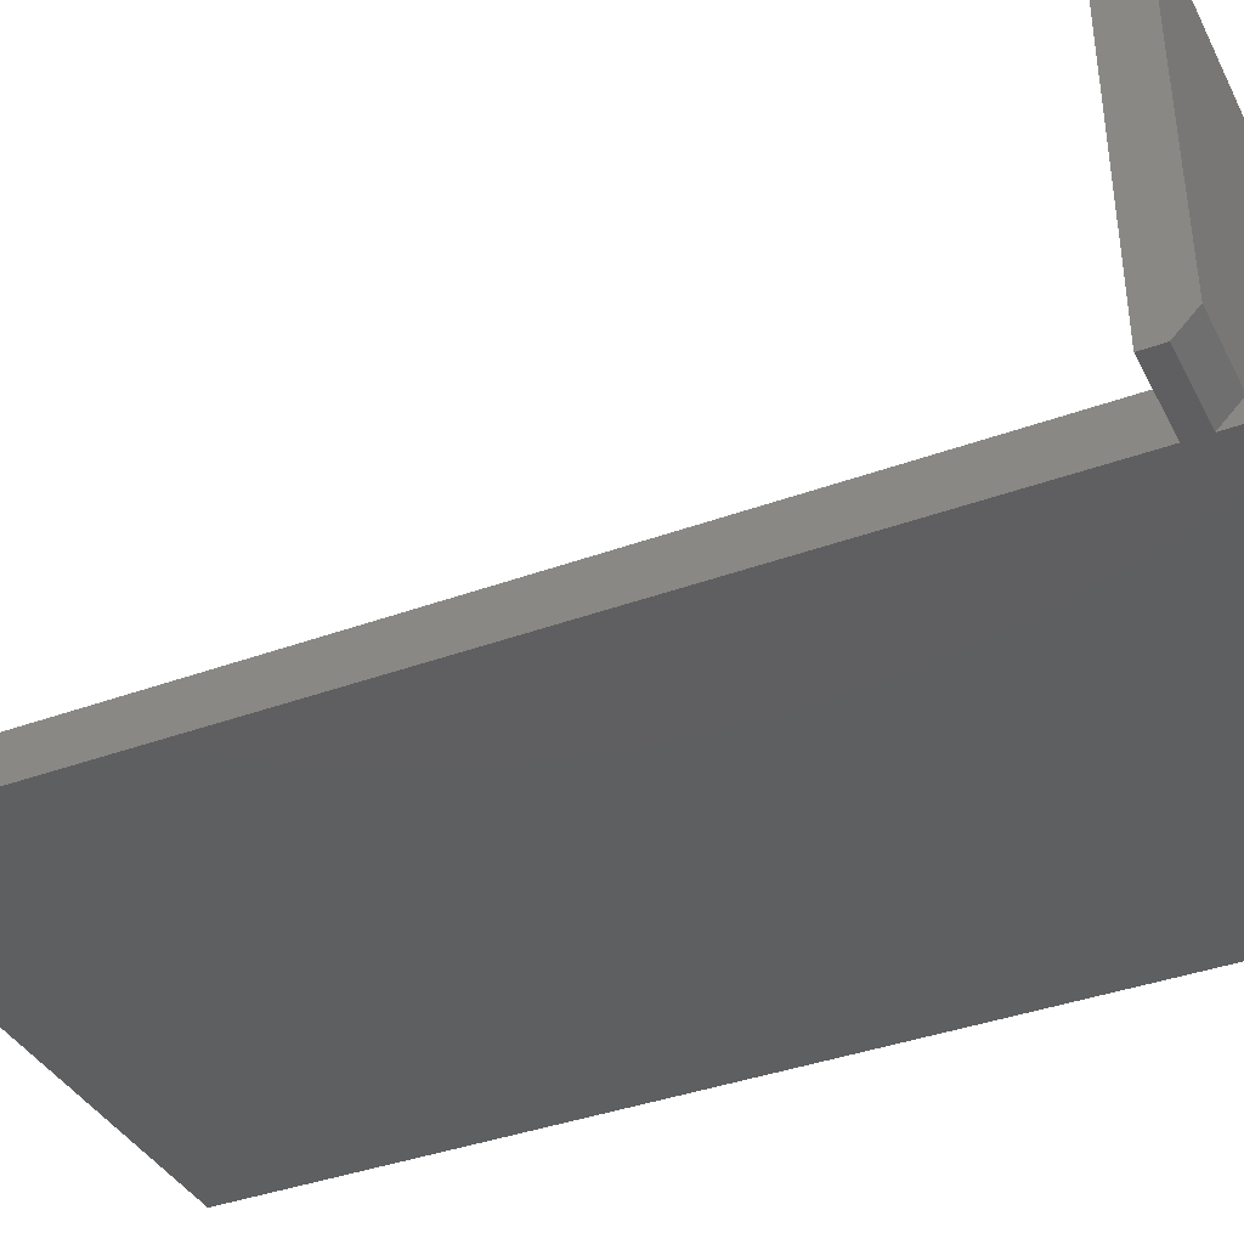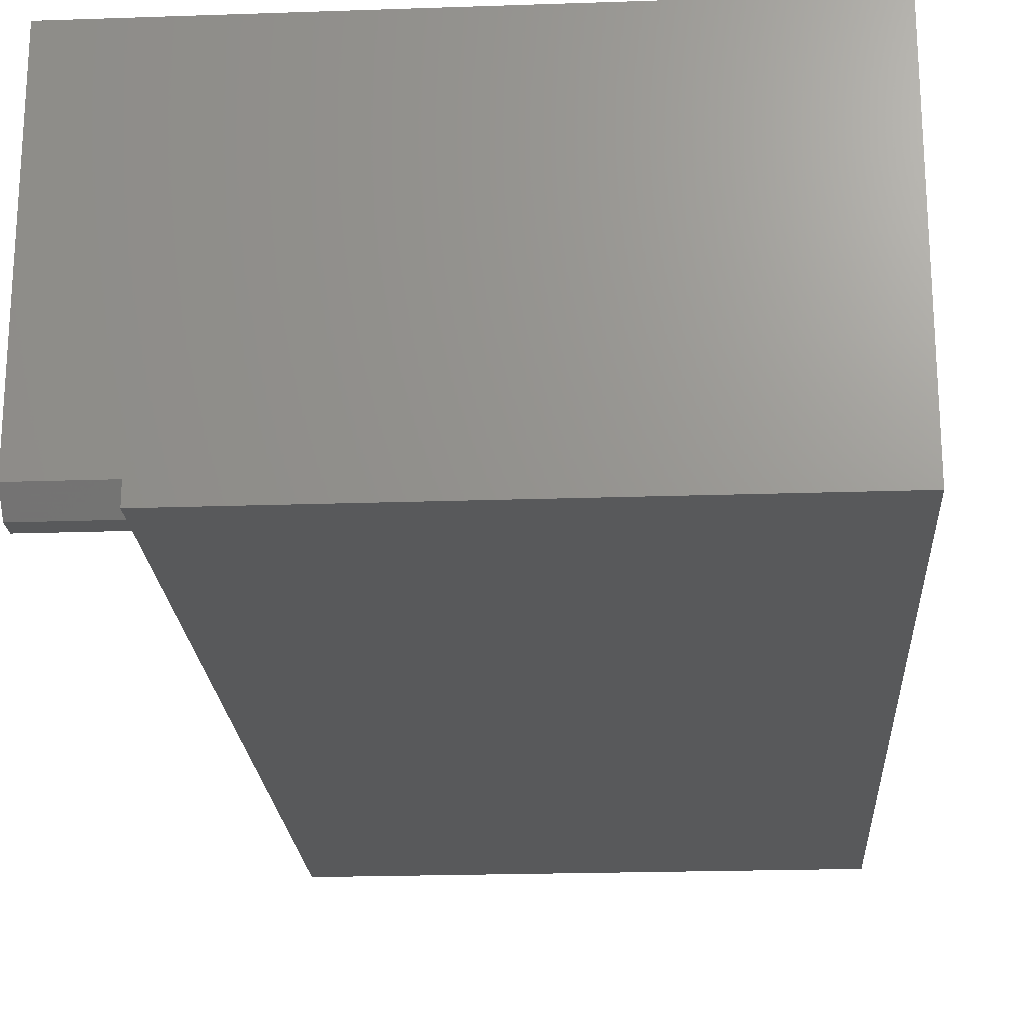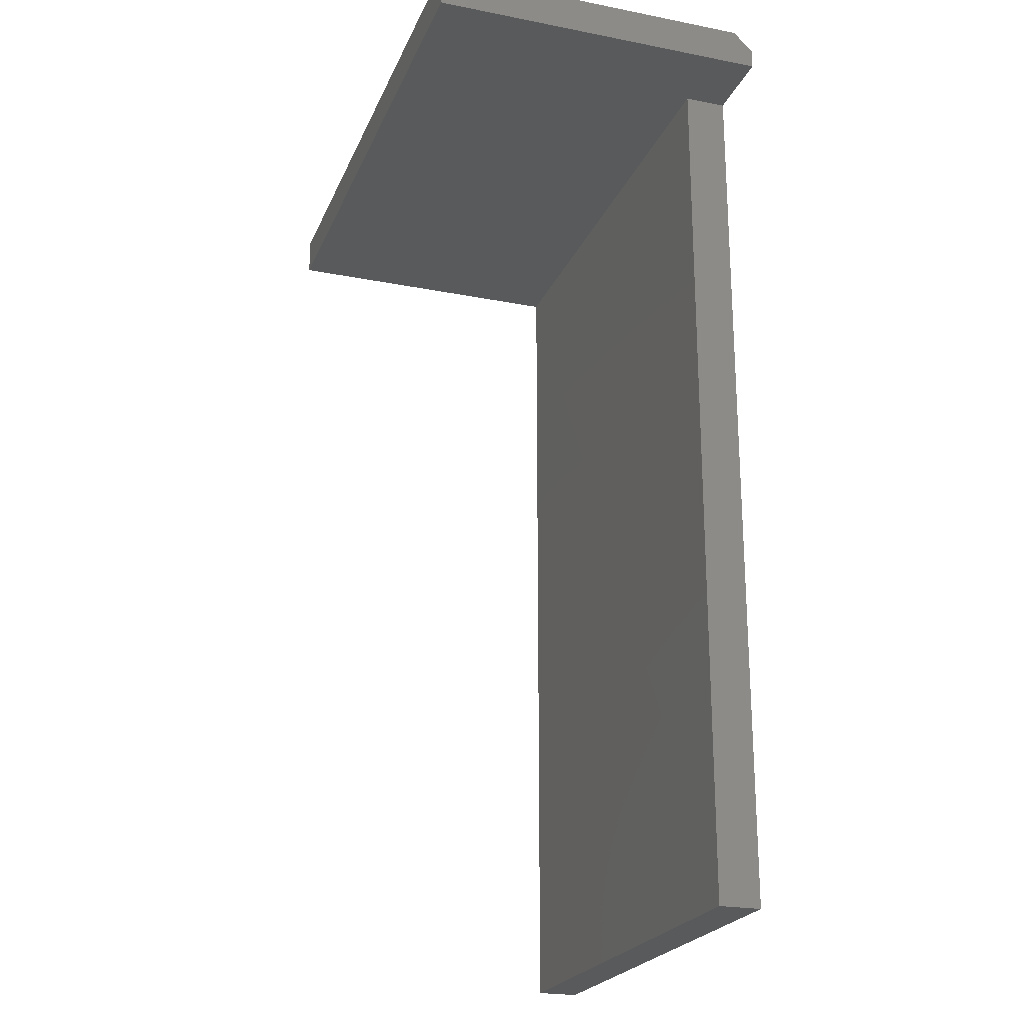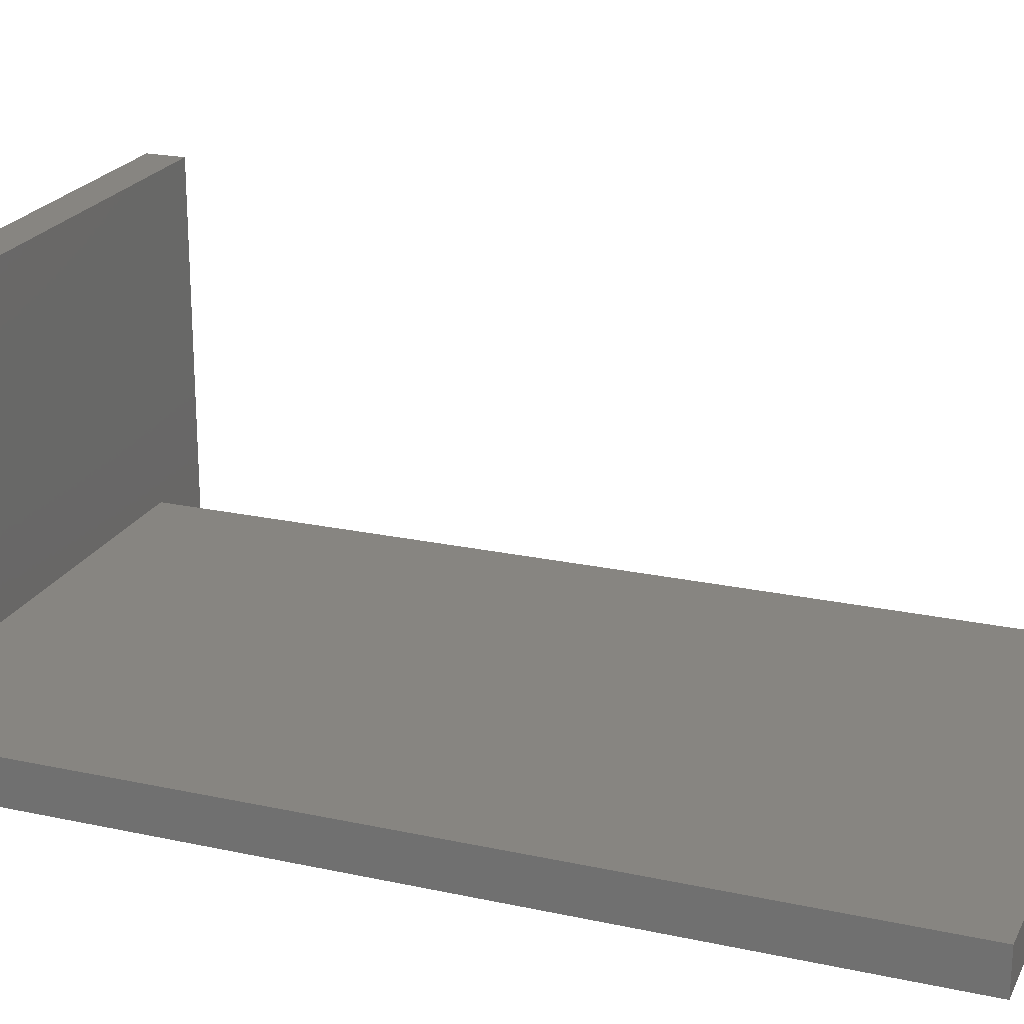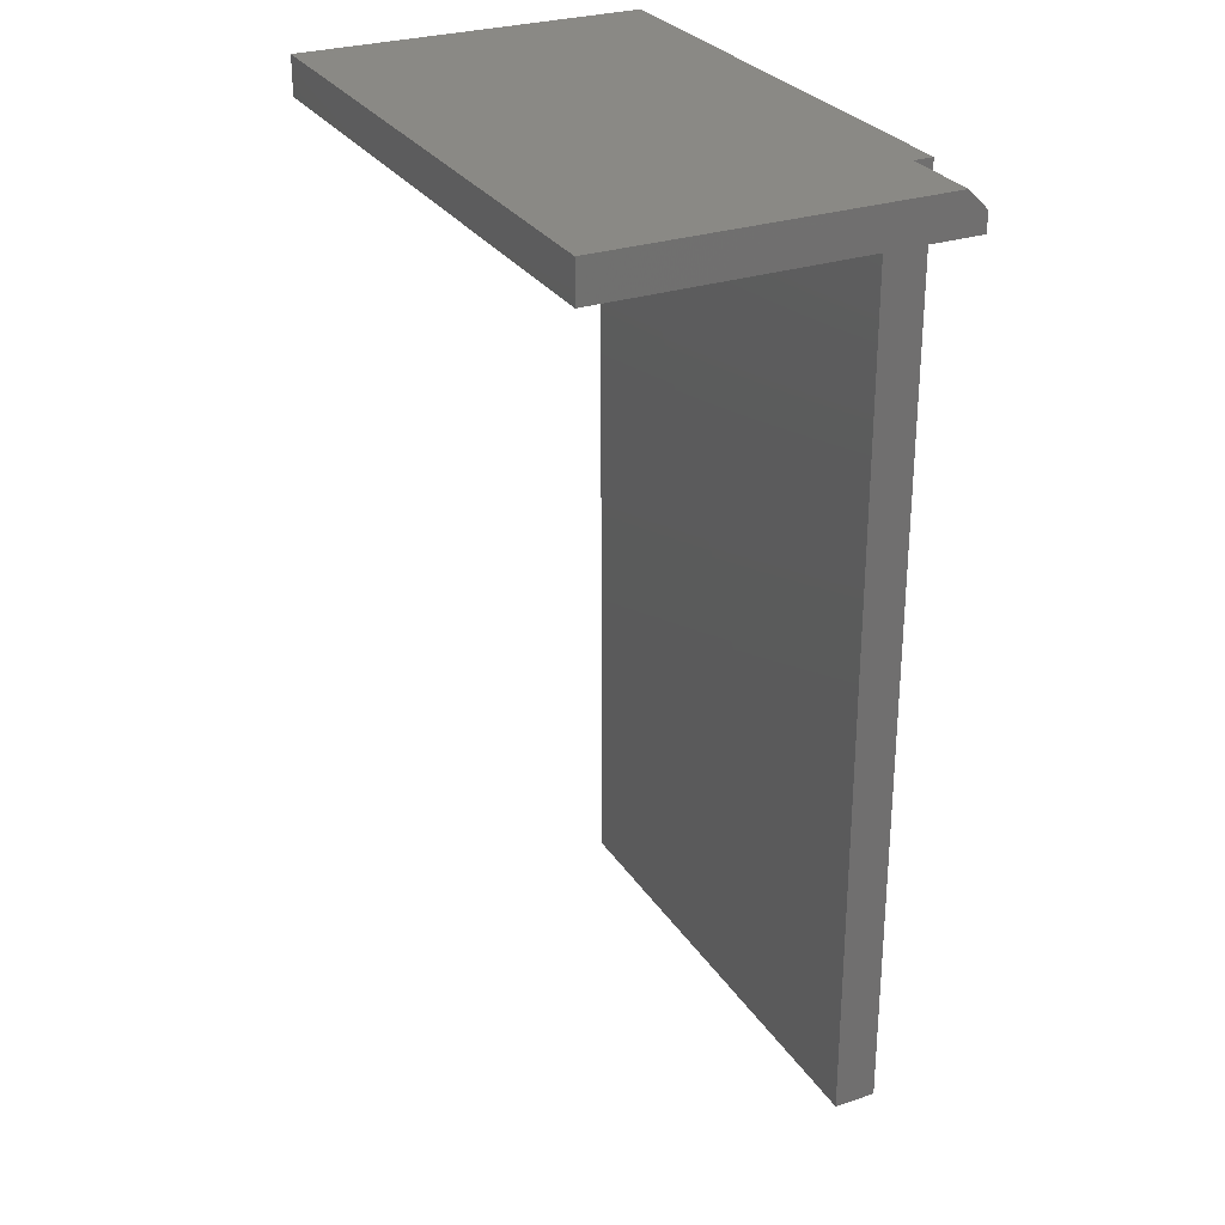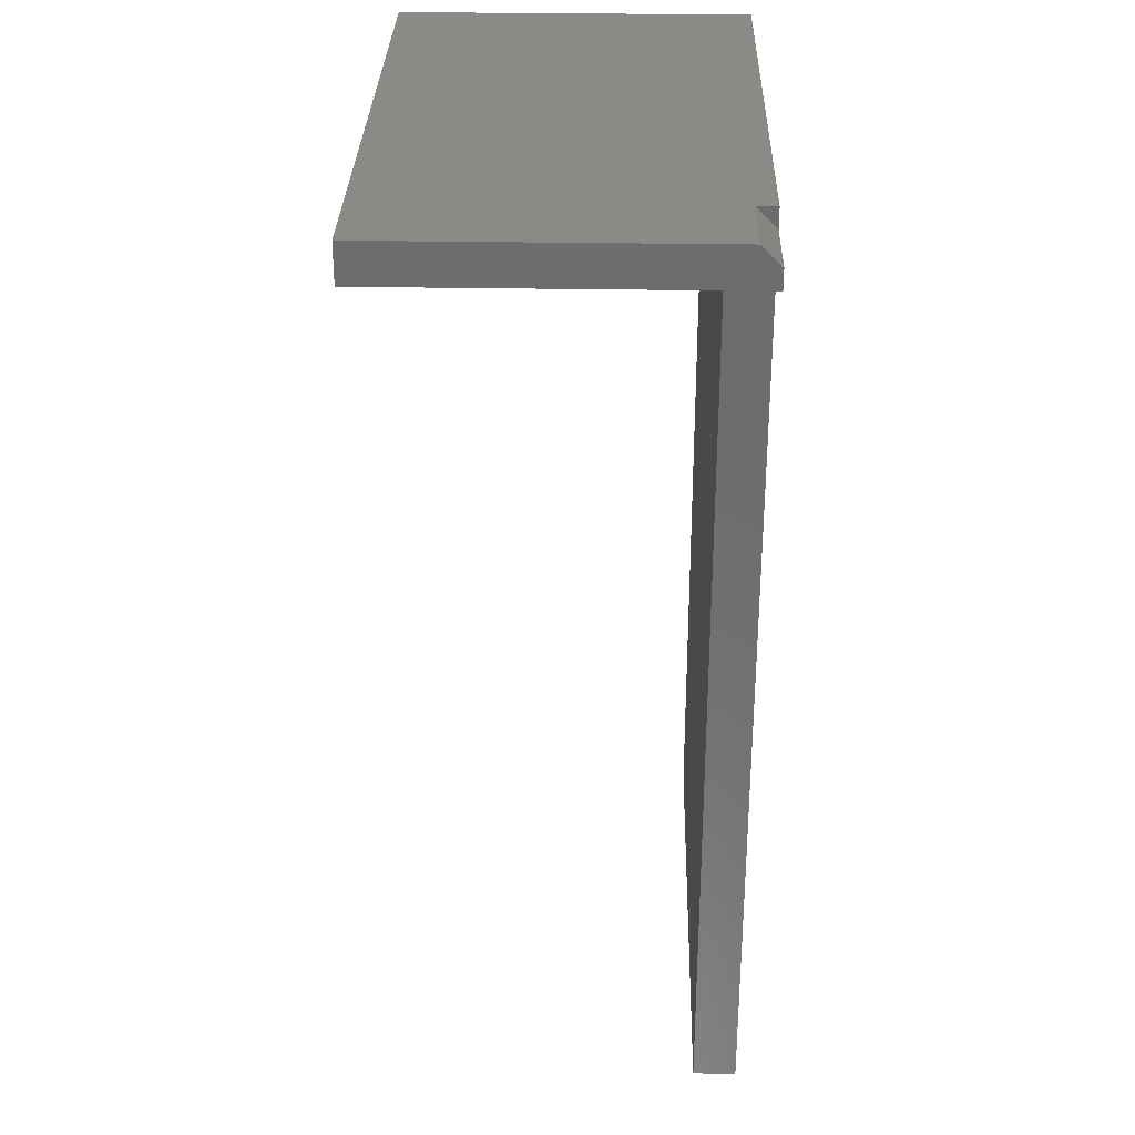
<metadata>
{"format":"stl","ext":"stl","renderer":"f3d","projection":"perspective","resolution":1024,"background":"white","views":[{"elev":-38.4,"azim":115.0,"up":"+Z"},{"elev":-21.4,"azim":-176.5,"up":"+Z"},{"elev":-22.8,"azim":71.4,"up":"+Y"},{"elev":22.0,"azim":-69.2,"up":"+Z"},{"elev":28.3,"azim":63.5,"up":"+Y"},{"elev":30.9,"azim":91.4,"up":"+Y"}]}
</metadata>
<code>
# stl→obj: 19 verts, 34 faces
v -0.2031 0.7188 0.125
v 0.2656 0.7188 0.125
v -0.2031 0.75 0.125
v 0.2656 0.75 0.125
v -0.2031 0 -0.1562
v 0.2031 2.255e-17 -0.1562
v -0.2031 1.899e-18 -0.122
v 0.2031 2.445e-17 -0.122
v 0.2031 0.7344 -0.1562
v 0.2656 0.7344 -0.1562
v 0.2656 0.7188 -0.1562
v 0.2031 0.7188 -0.1562
v -0.2031 0.75 -0.1562
v 0.2031 0.75 -0.1562
v -0.2031 0.7188 -0.1217
v 0.2656 0.75 -0.1406
v 0.2031 0.75 -0.1406
v 0.2031 0.7188 -0.122
v 0.2015 0.7188 -0.122
f 1 2 3
f 3 2 4
f 5 6 7
f 7 6 8
f 9 10 11
f 9 11 12
f 9 12 13
f 9 13 14
f 5 13 6
f 6 13 12
f 3 13 1
f 1 13 15
f 13 5 15
f 15 5 7
f 4 16 3
f 3 16 17
f 3 17 13
f 13 17 14
f 9 14 17
f 10 9 16
f 16 9 17
f 2 18 11
f 18 12 11
f 1 15 19
f 1 19 18
f 1 18 2
f 18 19 8
f 8 19 15
f 8 15 7
f 6 12 8
f 8 12 18
f 10 16 11
f 11 16 4
f 11 4 2

</code>
